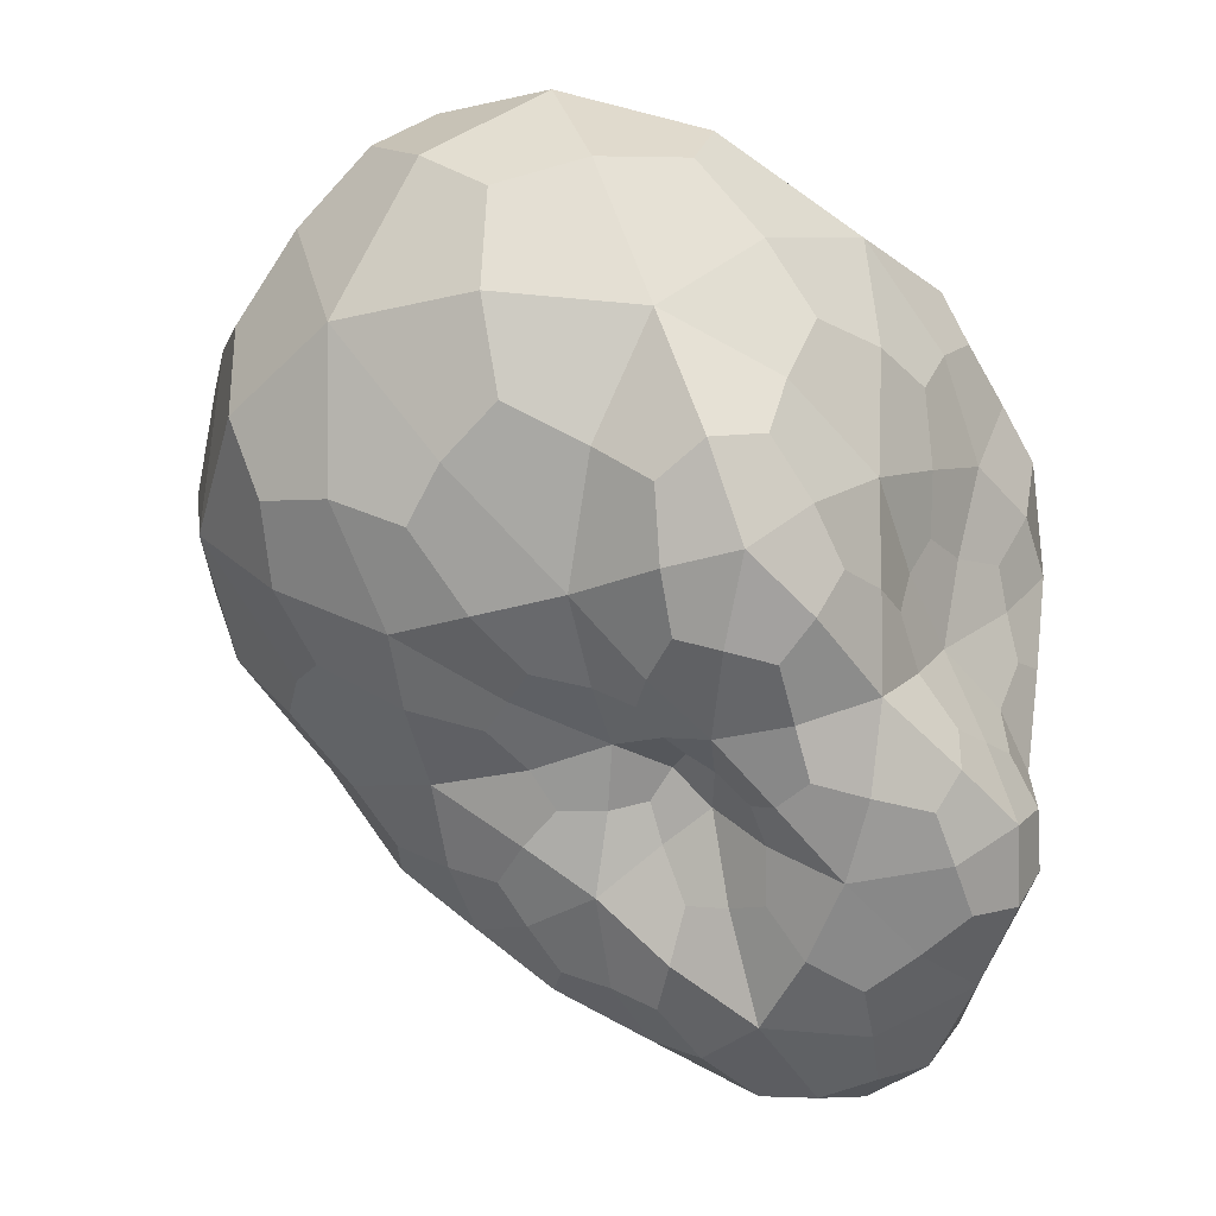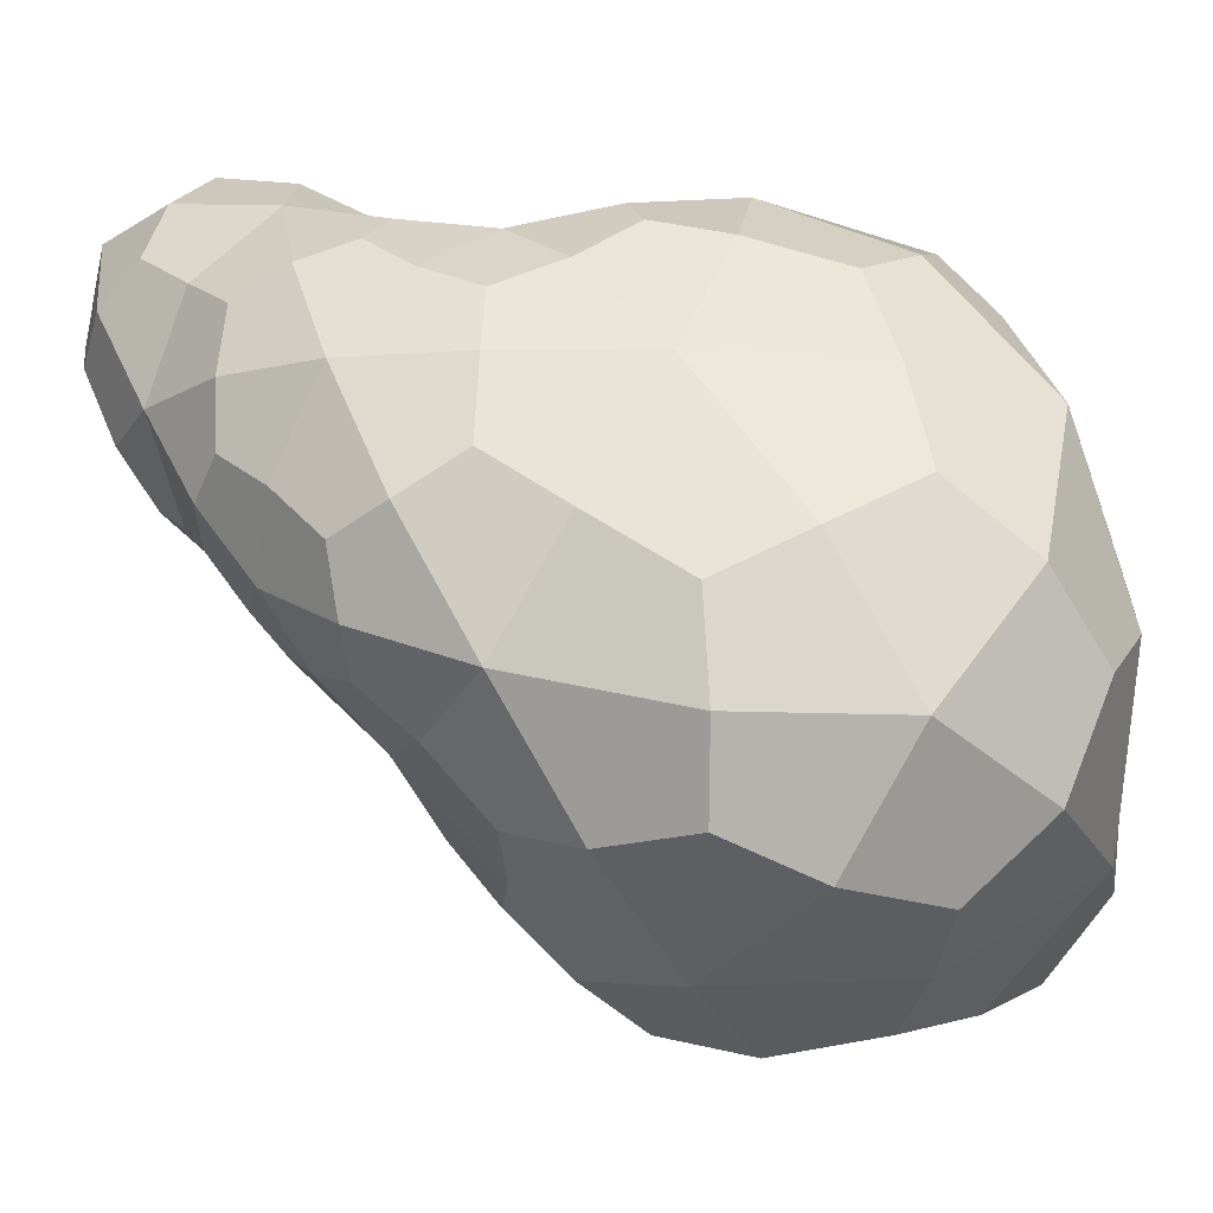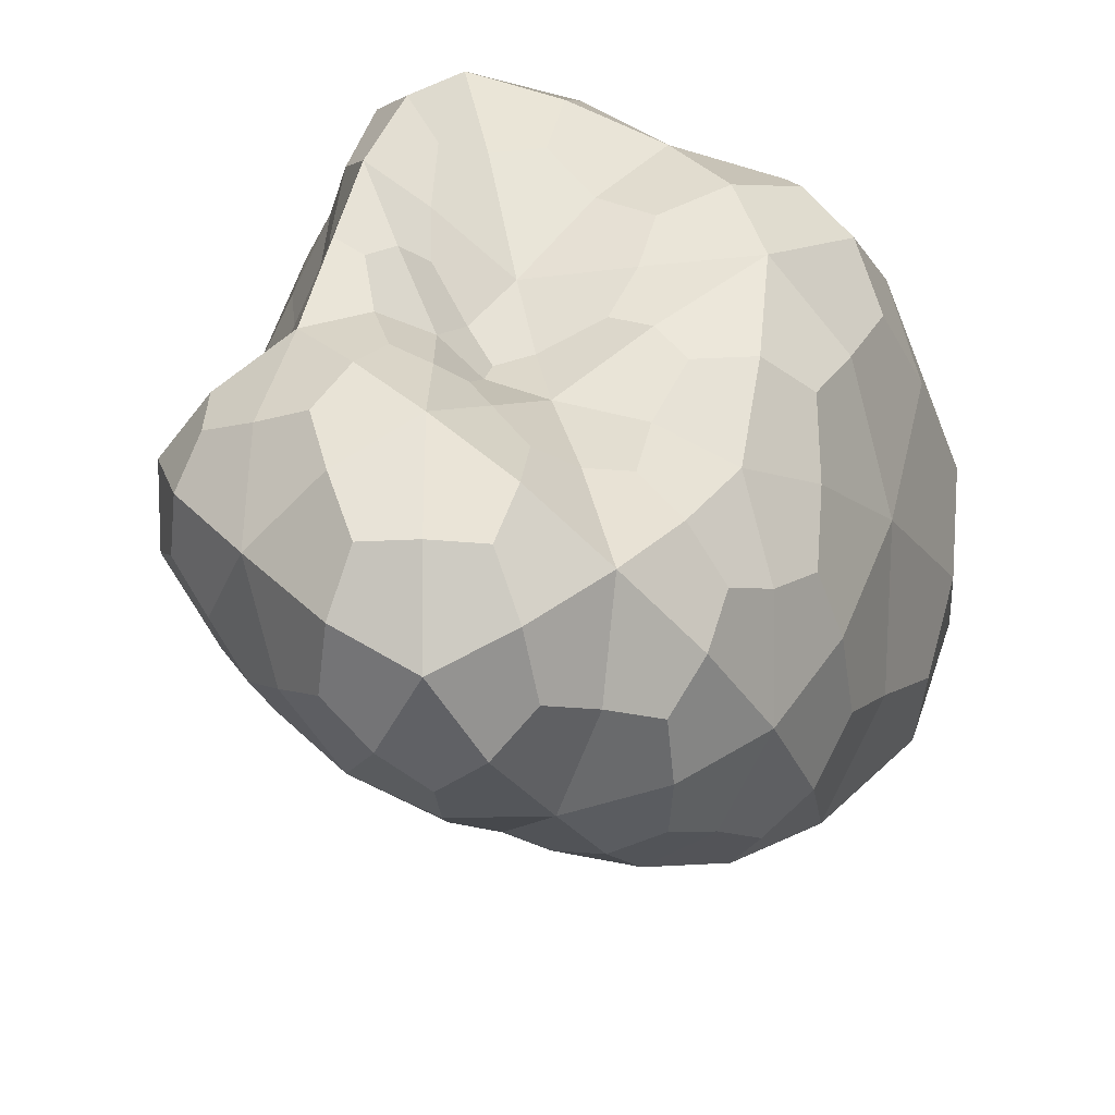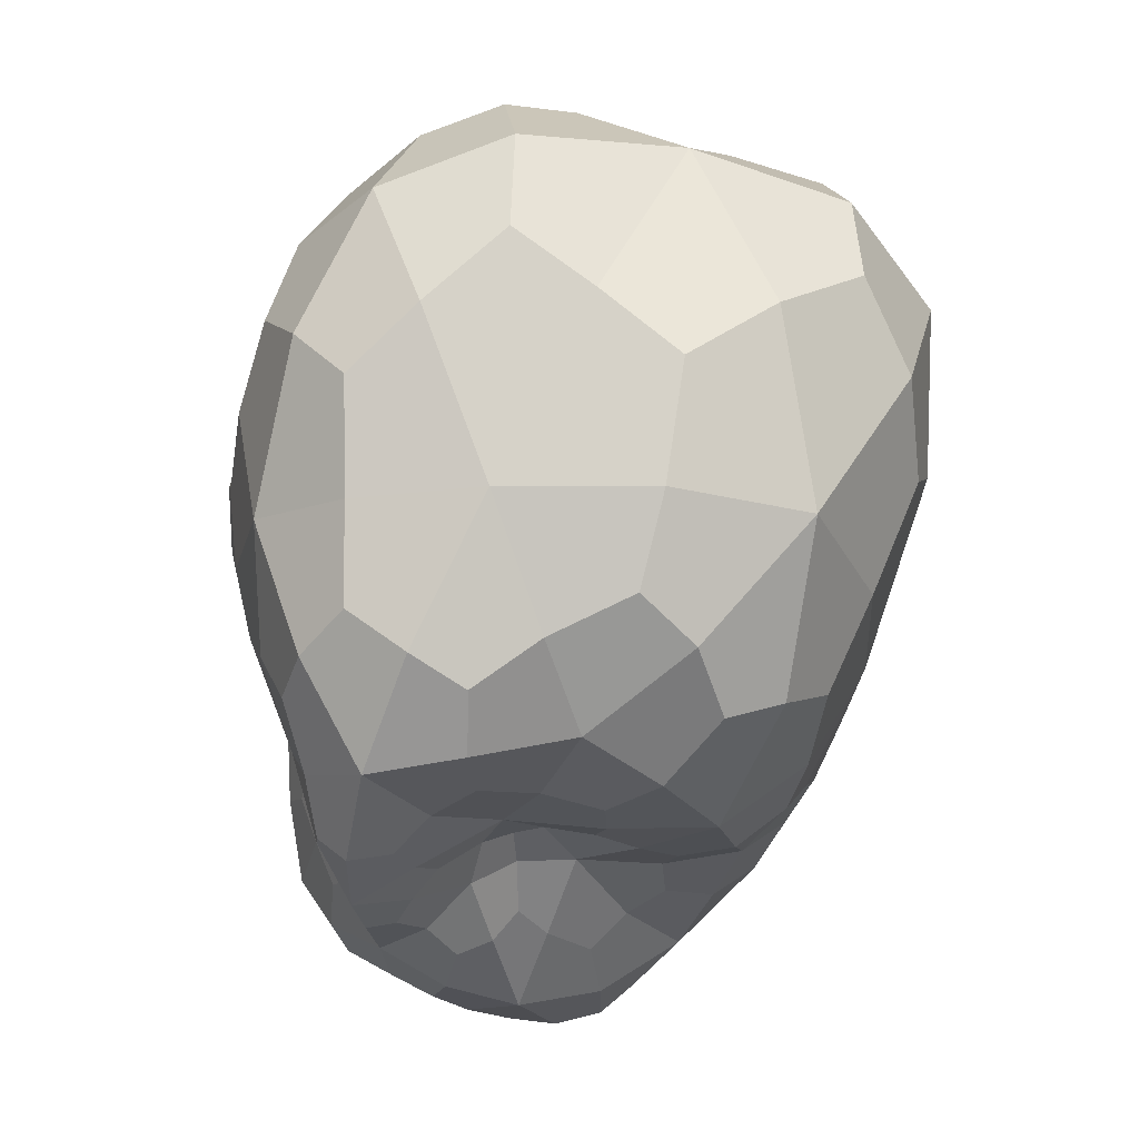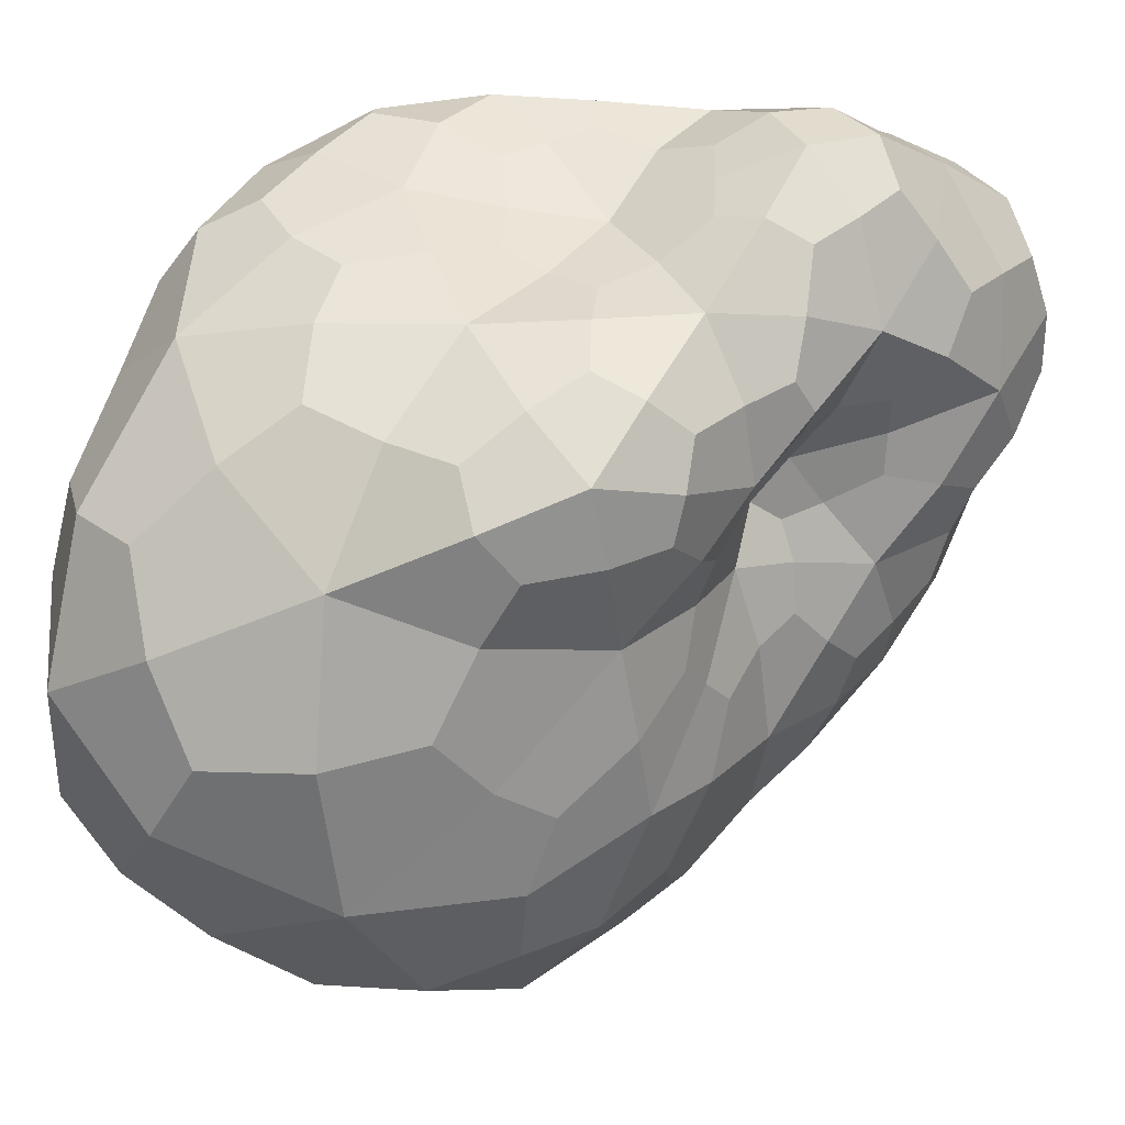
<metadata>
{"format":"obj","ext":"obj","renderer":"f3d","projection":"perspective","resolution":1024,"background":"white","views":[{"elev":-18.7,"azim":58.9,"up":"+Z"},{"elev":-19.3,"azim":-94.4,"up":"+Y"},{"elev":45.6,"azim":-163.2,"up":"+Y"},{"elev":64.4,"azim":-177.0,"up":"+Z"},{"elev":-21.2,"azim":95.9,"up":"+Y"}]}
</metadata>
<code>
o Icosphere
v 0.000814 -0.001921 0.003362
v -0.000613 0.00116 0.002312
v -0.00273 -0.002085 0.001975
v -0.00016 -0.002459 2.3e-05
v 0.001816 -0.001227 0.000183
v 0.001216 0.000962 0.001329
v -0.001693 0.00096 -9.6e-05
v -0.00152 -0.001089 -0.001353
v 0.0002 -0.000404 -0.000837
v 0.001364 0.001023 -0.001014
v 0.000108 0.001339 6e-05
v -0.000622 0.001297 -0.002348
v -0.001092 -0.002399 0.003234
v -1.4e-05 -1.4e-05 0.003201
v -0.001933 -7.6e-05 0.00292
v 0.000667 0.001455 0.002282
v 0.001425 -3.4e-05 0.002578
v 0.000291 -0.003129 0.001722
v -0.001439 -0.003161 0.000922
v 0.001628 -0.001702 0.001637
v 0.000797 -0.00178 0.000112
v 0.001653 -0.00015 0.000885
v -0.000112 0.001162 0.000837
v 0.000803 0.001795 0.000871
v -0.002433 -5.1e-05 0.000762
v -0.001476 0.001309 0.001302
v -0.000866 -0.001783 -0.000642
v -0.002343 -0.001769 -0.000191
v 0.000917 -0.000878 -0.000655
v 7.4e-05 -0.001042 -0.000501
v 0.00102 0.000782 0.000146
v 0.001521 -8e-05 -0.000426
v -0.000581 0.001104 -2.2e-05
v -0.002157 -4.2e-05 -0.001019
v -0.000467 -0.000834 -0.001324
v 0.000929 4.4e-05 -0.001405
v 0.000721 0.001656 -0.000449
v -0.00132 0.001238 -0.001298
v -0.00022 0.001831 -0.00105
v -0.00121 3.4e-05 -0.002015
v -6.5e-05 8.8e-05 -0.002102
v 0.000543 0.001315 -0.001817
v -3.1e-05 -0.002268 0.003491
v -0.000371 0.000763 0.002831
v -0.002523 -0.001196 0.002633
v 5e-05 0.001335 0.002339
v 0.001387 0.000589 0.00194
v 0.000618 -0.002721 0.00278
v -0.000701 -0.002973 0.000377
v 0.001329 -0.001938 0.002667
v 0.001421 -0.001541 0.00013
v 0.001423 0.000434 0.001129
v -0.000365 0.001252 0.001584
v 0.000457 0.001593 0.000441
v -0.002765 -0.001121 0.001454
v -0.001616 0.001178 0.000584
v -0.000503 -0.002165 -0.00031
v -0.001945 -0.001425 -0.000915
v 0.001443 -0.001133 -0.0003
v 0.000128 -0.000646 -0.0006
v 0.001097 0.000862 0.000731
v 0.001475 0.000518 -0.000768
v -0.001159 0.001101 -3.3e-05
v -0.001937 -0.000677 -0.001302
v -0.000107 -0.000571 -0.001026
v 0.001275 0.000599 -0.001302
v 0.000393 0.001601 -0.000138
v -0.001532 0.001076 -0.000691
v -0.000464 0.001728 -0.001838
v -0.001406 -0.000584 -0.001709
v 9.6e-05 -0.000226 -0.001425
v 0.00108 0.00123 -0.001433
v -0.002136 -0.002377 0.002745
v 0.000456 -0.001068 0.003483
v -0.001265 0.000733 0.002729
v 0.001052 0.001319 0.001879
v 0.001229 -0.001007 0.00314
v 2.7e-05 -0.002966 0.000724
v -0.00228 -0.002838 0.001547
v 0.001826 -0.001479 0.000805
v 0.000296 -0.002156 5.8e-05
v 0.001877 -0.000789 0.000525
v 3.5e-05 0.001158 0.000374
v 0.001027 0.001489 0.001151
v -0.002082 0.000616 0.000256
v -0.00111 0.001285 0.001895
v -0.001225 -0.001461 -0.001053
v -0.002708 -0.002082 0.0009
v 0.000514 -0.000591 -0.000712
v -2.2e-05 -0.001715 -0.000313
v 0.001227 0.000914 -0.000483
v 0.00175 -0.000701 -0.000114
v -0.000185 0.001144 -8e-06
v -0.002011 0.000567 -0.000566
v -0.000987 -0.001023 -0.001424
v 0.000533 -0.000242 -0.00113
v 0.001105 0.001399 -0.000803
v -0.001014 0.001376 -0.001951
v -4e-05 0.001573 -0.000419
v -0.000948 0.000732 -0.002327
v -0.000369 0.000733 -0.002437
v -6.9e-05 0.001386 -0.002219
v 0.000156 0.001746 -0.001523
v 0.000278 0.001805 -0.000771
v 0.000698 0.001618 -0.001175
v 0.000259 0.000712 -0.002149
v 0.000811 0.000671 -0.001746
v 0.000457 8.1e-05 -0.001785
v -0.00064 4.1e-05 -0.002207
v -0.000293 -0.00041 -0.001734
v -0.000832 -0.000504 -0.001789
v -0.001394 0.000711 -0.001798
v -0.001747 9e-06 -0.001606
v -0.001807 0.000665 -0.001223
v -0.000782 0.001648 -0.001229
v -0.000939 0.001256 -0.000647
v -0.000405 0.001467 -0.000535
v 0.000761 0.001739 0.000243
v 0.000908 0.001388 0.000524
v 0.000902 0.001303 -0.000133
v 0.001295 -2e-05 -0.000979
v 0.001316 -0.000561 -0.000623
v 0.000928 -0.000444 -0.001008
v -0.000196 -0.000909 -0.000839
v -0.000332 -0.001388 -0.000617
v -0.00062 -0.001267 -0.001022
v -0.002354 -0.00089 -0.000674
v -0.002581 -0.000991 0.000248
v -0.002364 -6.2e-05 -0.00023
v -0.000993 0.001227 0.000605
v -0.00078 0.001262 0.001037
v -0.000364 0.001036 0.00039
v 0.001312 0.000352 -0.000155
v 0.001302 0.000321 0.000476
v 0.001621 -0.000136 0.000195
v 0.000471 -0.000923 -0.000538
v 0.00088 -0.0013 -0.000349
v 0.000403 -0.001384 -0.000285
v -0.001636 -0.001947 -0.000491
v -0.001194 -0.002566 -7e-06
v -0.002036 -0.002606 0.000351
v -0.002036 0.000802 0.001152
v -0.002359 -2.3e-05 0.001956
v -0.001819 0.000826 0.002181
v 0.000415 0.00153 0.000893
v 0.000295 0.001433 0.001586
v 0.000786 0.001747 0.001581
v 0.001636 -9.1e-05 0.001743
v 0.001648 -0.000932 0.002254
v 0.001794 -0.000897 0.001307
v 0.001286 -0.001919 0.000843
v 0.001061 -0.002529 0.001762
v 0.000625 -0.002541 0.000841
v -0.000593 -0.003356 0.001387
v -0.000371 -0.003054 0.002629
v -0.001381 -0.003084 0.002183
v 0.001071 0.000839 0.002563
v 0.000412 0.000893 0.002823
v 0.000834 3.6e-05 0.003051
v -0.001664 -0.001273 0.003315
v -0.000577 -0.001225 0.003472
v -0.001032 -5.7e-05 0.00322
v -4.5e-05 -0.001559 0.003575
v 5.3e-05 0.001063 0.002706
v 7.7e-05 -0.002779 0.003074
v 0.001062 -0.00249 0.002445
v 0.00147 -0.001311 0.002764
v 1.2e-05 0.001349 0.001835
v -0.002632 -0.000769 0.002065
v -0.000805 -0.002615 -1.4e-05
v 0.001262 -0.001362 -0.000214
v 0.001261 0.000523 0.00075
v -0.000766 0.0013 0.00147
v -0.002759 -0.001427 0.000857
v -0.000273 -0.001729 -0.000436
v 0.001541 -0.000821 -0.00036
v 0.001005 0.00126 0.000787
v -0.001195 0.00114 -0.000471
v -0.001723 -0.000418 -0.001589
v -0.000103 -0.000411 -0.001391
v 0.001091 0.00086 -0.001537
v 0.000197 0.001677 -0.000447
v -0.00012 0.001682 -0.001913
v 0.000385 0.00177 -0.001152
v 0.001006 0.001468 -0.001167
v -5.1e-05 0.00097 -0.002345
v 0.000526 0.000461 -0.001941
v 0.000361 -0.000132 -0.001451
v -0.000674 0.000493 -0.002404
v -0.000578 -0.000322 -0.001947
v -0.001077 -0.000721 -0.001668
v -0.001147 0.000969 -0.002083
v -0.001685 0.000468 -0.00156
v -0.001821 0.00081 -0.000856
v -0.000789 0.001664 -0.001709
v -0.000701 0.001482 -0.000795
v -0.000205 0.001391 -0.000312
v 0.000566 0.001683 0.000208
v 0.000848 0.001512 0.000226
v 0.001085 0.001212 -0.000477
v 0.001403 0.00037 -0.001035
v 0.001175 -0.000361 -0.000905
v 0.000663 -0.000437 -0.000937
v -6.5e-05 -0.000686 -0.000775
v -0.000368 -0.001171 -0.000835
v -0.000917 -0.001277 -0.001187
v -0.002131 -0.001035 -0.000994
v -0.002467 -0.000634 -0.000261
v -0.002181 0.000383 -0.000195
v -0.001248 0.001202 0.000419
v -0.000707 0.001172 0.000665
v -0.000159 0.001029 0.000231
v 0.001357 0.000601 -0.00048
v 0.00139 0.000173 0.000177
v 0.001805 -0.000533 0.000191
v 0.000362 -0.000698 -0.00058
v 0.000572 -0.00118 -0.000414
v 0.000229 -0.001722 -0.000208
v -0.001617 -0.001627 -0.00085
v -0.001628 -0.002412 -7.8e-05
v -0.00243 -0.002614 0.000915
v -0.001937 0.000923 0.00066
v -0.002102 0.000596 0.001796
v -0.001448 0.00101 0.00234
v 0.000301 0.00142 0.000555
v 0.000525 0.001615 0.001367
v 0.000976 0.00161 0.001572
v 0.001515 0.000326 0.001616
v 0.001724 -0.000621 0.001777
v 0.001889 -0.001097 0.000886
v 0.001563 -0.001665 0.000585
v 0.000998 -0.002364 0.001136
v 0.000332 -0.002603 0.00052
v -0.000421 -0.003204 0.000811
v -0.000784 -0.003257 0.002084
v -0.001992 -0.002869 0.002218
v 0.001199 0.000942 0.002169
v 0.000799 0.000647 0.002851
v 0.00088 -0.000663 0.003293
v -0.002191 -0.001666 0.003026
v -0.00111 -0.000834 0.003399
v -0.000909 0.000512 0.002971
f 1 74 163 43
f 14 161 163 74
f 13 43 163 161
f 2 44 164 46
f 14 158 164 44
f 16 46 164 158
f 1 43 165 48
f 13 155 165 43
f 18 48 165 155
f 1 48 166 50
f 18 152 166 48
f 20 50 166 152
f 1 50 167 77
f 20 149 167 50
f 17 77 167 149
f 2 46 168 53
f 16 146 168 46
f 23 53 168 146
f 3 45 169 55
f 15 143 169 45
f 25 55 169 143
f 4 49 170 57
f 19 140 170 49
f 27 57 170 140
f 5 51 171 59
f 21 137 171 51
f 29 59 171 137
f 6 52 172 61
f 22 134 172 52
f 31 61 172 134
f 2 53 173 86
f 23 131 173 53
f 26 86 173 131
f 3 55 174 88
f 25 128 174 55
f 28 88 174 128
f 4 57 175 90
f 27 125 175 57
f 30 90 175 125
f 5 59 176 92
f 29 122 176 59
f 32 92 176 122
f 6 61 177 84
f 31 119 177 61
f 24 84 177 119
f 7 63 178 68
f 33 116 178 63
f 38 68 178 116
f 8 64 179 70
f 34 113 179 64
f 40 70 179 113
f 9 65 180 71
f 35 110 180 65
f 41 71 180 110
f 10 66 181 72
f 36 107 181 66
f 42 72 181 107
f 11 67 182 99
f 37 104 182 67
f 39 99 182 104
f 39 103 183 69
f 42 102 183 103
f 12 69 183 102
f 39 104 184 103
f 37 105 184 104
f 42 103 184 105
f 37 97 185 105
f 10 72 185 97
f 42 105 185 72
f 42 106 186 102
f 41 101 186 106
f 12 102 186 101
f 42 107 187 106
f 36 108 187 107
f 41 106 187 108
f 36 96 188 108
f 9 71 188 96
f 41 108 188 71
f 41 109 189 101
f 40 100 189 109
f 12 101 189 100
f 41 110 190 109
f 35 111 190 110
f 40 109 190 111
f 35 95 191 111
f 8 70 191 95
f 40 111 191 70
f 40 112 192 100
f 38 98 192 112
f 12 100 192 98
f 40 113 193 112
f 34 114 193 113
f 38 112 193 114
f 34 94 194 114
f 7 68 194 94
f 38 114 194 68
f 38 115 195 98
f 39 69 195 115
f 12 98 195 69
f 38 116 196 115
f 33 117 196 116
f 39 115 196 117
f 33 93 197 117
f 11 99 197 93
f 39 117 197 99
f 24 118 198 54
f 37 67 198 118
f 11 54 198 67
f 24 119 199 118
f 31 120 199 119
f 37 118 199 120
f 31 91 200 120
f 10 97 200 91
f 37 120 200 97
f 32 121 201 62
f 36 66 201 121
f 10 62 201 66
f 32 122 202 121
f 29 123 202 122
f 36 121 202 123
f 29 89 203 123
f 9 96 203 89
f 36 123 203 96
f 30 124 204 60
f 35 65 204 124
f 9 60 204 65
f 30 125 205 124
f 27 126 205 125
f 35 124 205 126
f 27 87 206 126
f 8 95 206 87
f 35 126 206 95
f 28 127 207 58
f 34 64 207 127
f 8 58 207 64
f 28 128 208 127
f 25 129 208 128
f 34 127 208 129
f 25 85 209 129
f 7 94 209 85
f 34 129 209 94
f 26 130 210 56
f 33 63 210 130
f 7 56 210 63
f 26 131 211 130
f 23 132 211 131
f 33 130 211 132
f 23 83 212 132
f 11 93 212 83
f 33 132 212 93
f 31 133 213 91
f 32 62 213 133
f 10 91 213 62
f 31 134 214 133
f 22 135 214 134
f 32 133 214 135
f 22 82 215 135
f 5 92 215 82
f 32 135 215 92
f 29 136 216 89
f 30 60 216 136
f 9 89 216 60
f 29 137 217 136
f 21 138 217 137
f 30 136 217 138
f 21 81 218 138
f 4 90 218 81
f 30 138 218 90
f 27 139 219 87
f 28 58 219 139
f 8 87 219 58
f 27 140 220 139
f 19 141 220 140
f 28 139 220 141
f 19 79 221 141
f 3 88 221 79
f 28 141 221 88
f 25 142 222 85
f 26 56 222 142
f 7 85 222 56
f 25 143 223 142
f 15 144 223 143
f 26 142 223 144
f 15 75 224 144
f 2 86 224 75
f 26 144 224 86
f 23 145 225 83
f 24 54 225 145
f 11 83 225 54
f 23 146 226 145
f 16 147 226 146
f 24 145 226 147
f 16 76 227 147
f 6 84 227 76
f 24 147 227 84
f 17 148 228 47
f 22 52 228 148
f 6 47 228 52
f 17 149 229 148
f 20 150 229 149
f 22 148 229 150
f 20 80 230 150
f 5 82 230 80
f 22 150 230 82
f 20 151 231 80
f 21 51 231 151
f 5 80 231 51
f 20 152 232 151
f 18 153 232 152
f 21 151 232 153
f 18 78 233 153
f 4 81 233 78
f 21 153 233 81
f 18 154 234 78
f 19 49 234 154
f 4 78 234 49
f 18 155 235 154
f 13 156 235 155
f 19 154 235 156
f 13 73 236 156
f 3 79 236 73
f 19 156 236 79
f 16 157 237 76
f 17 47 237 157
f 6 76 237 47
f 16 158 238 157
f 14 159 238 158
f 17 157 238 159
f 14 74 239 159
f 1 77 239 74
f 17 159 239 77
f 13 160 240 73
f 15 45 240 160
f 3 73 240 45
f 13 161 241 160
f 14 162 241 161
f 15 160 241 162
f 14 44 242 162
f 2 75 242 44
f 15 162 242 75

</code>
